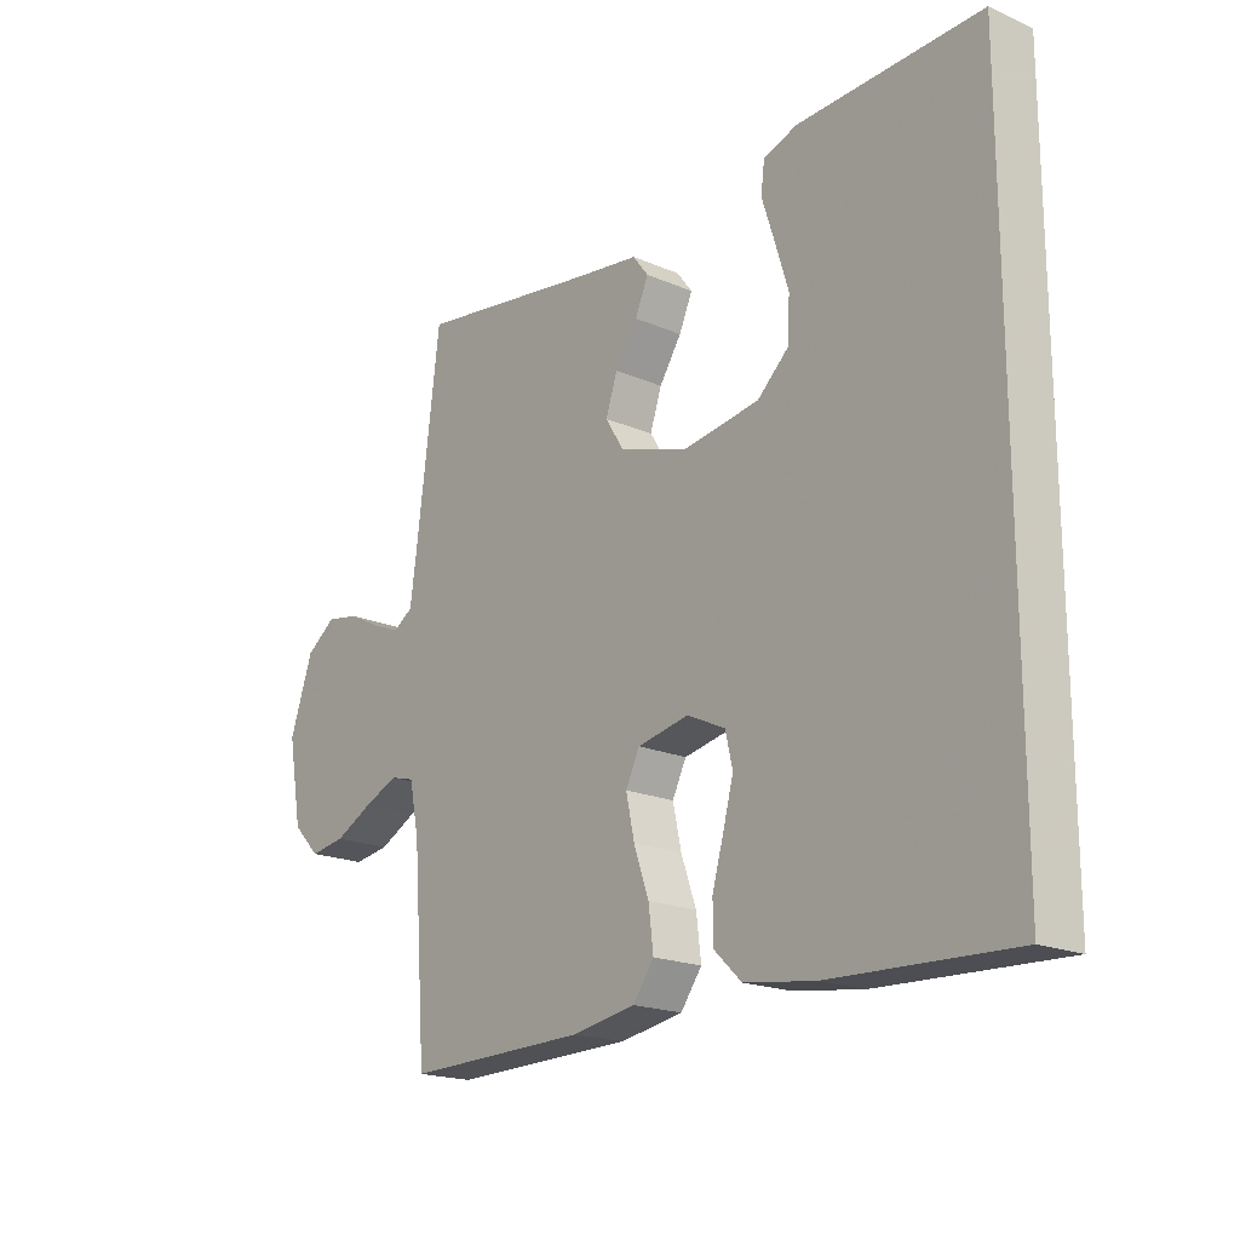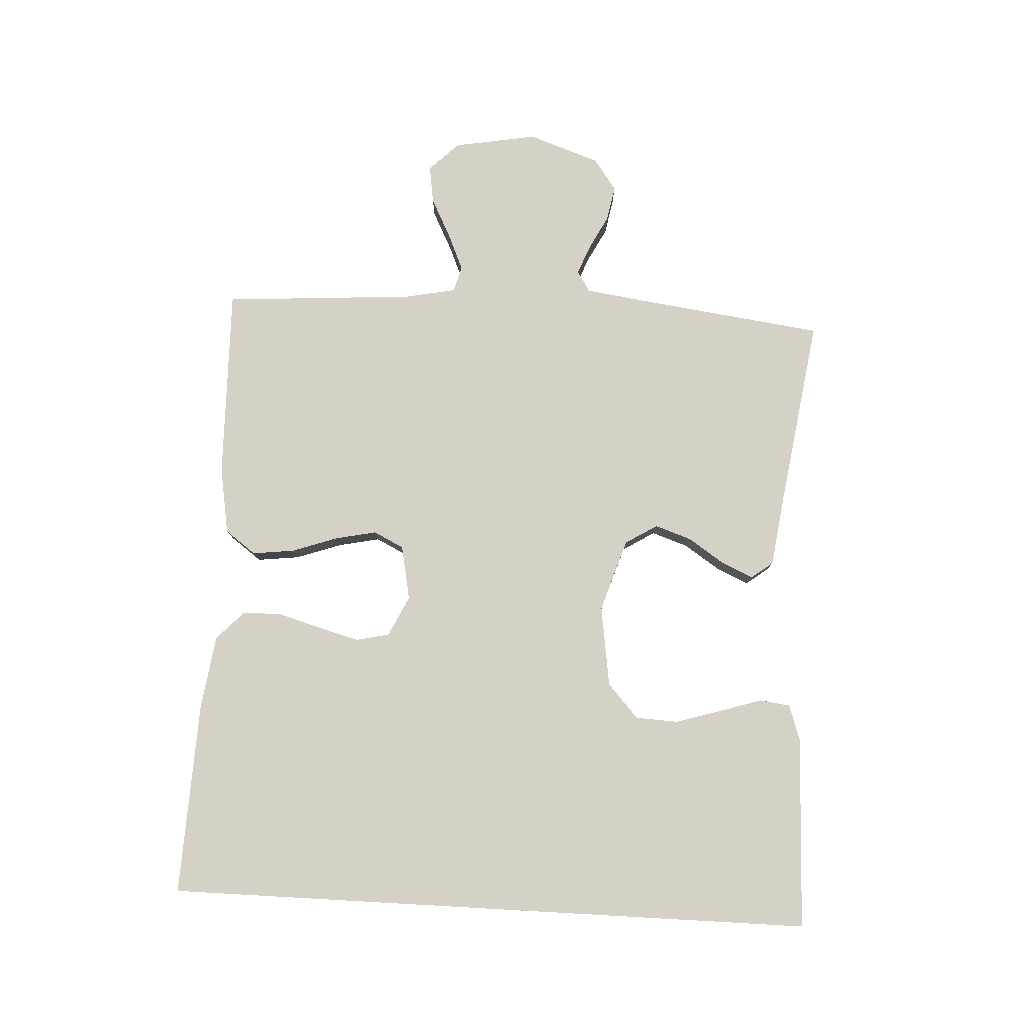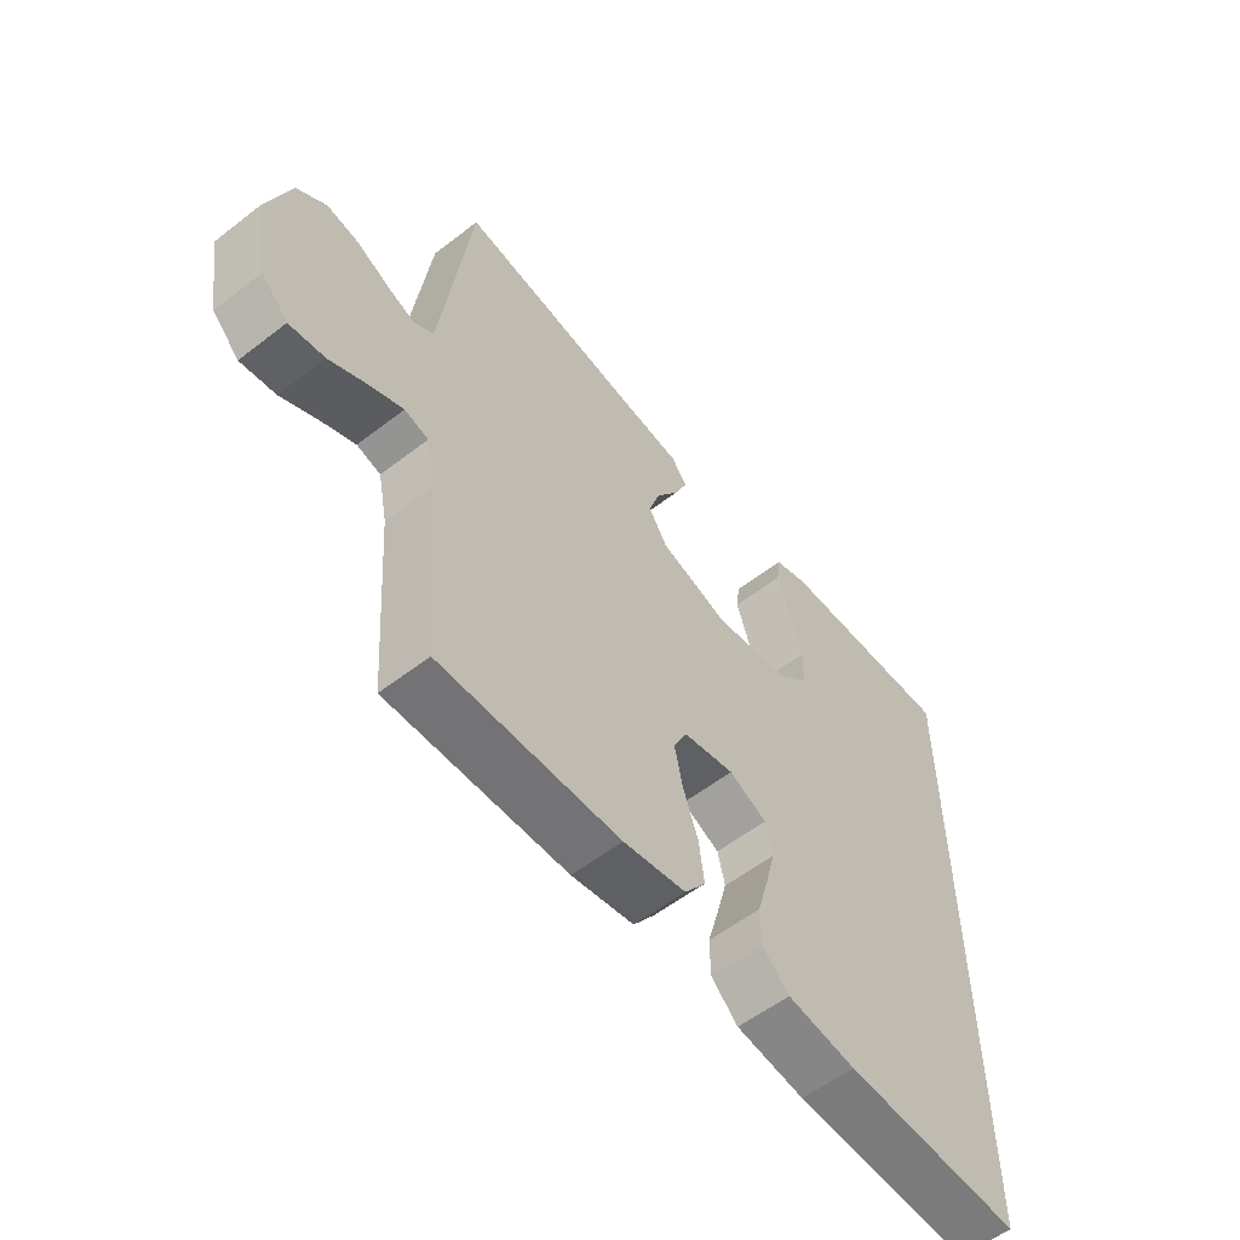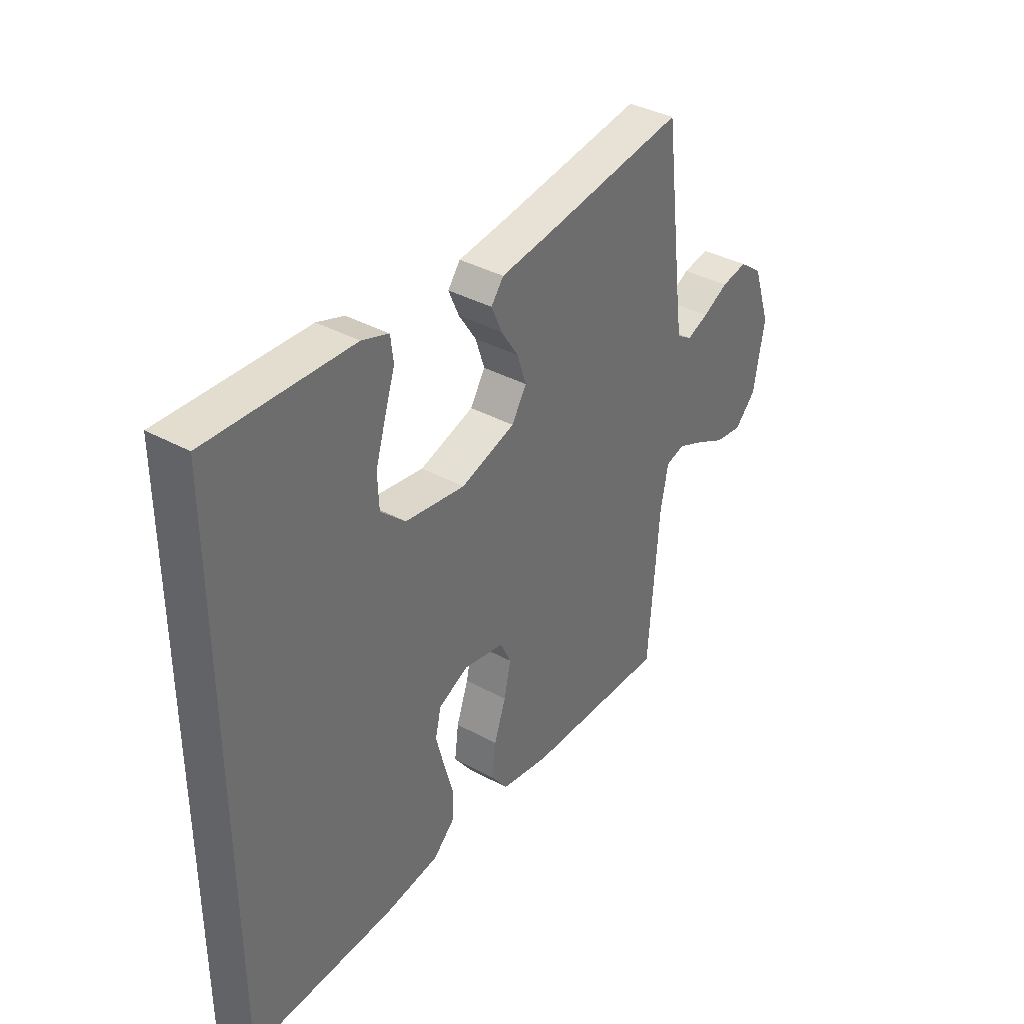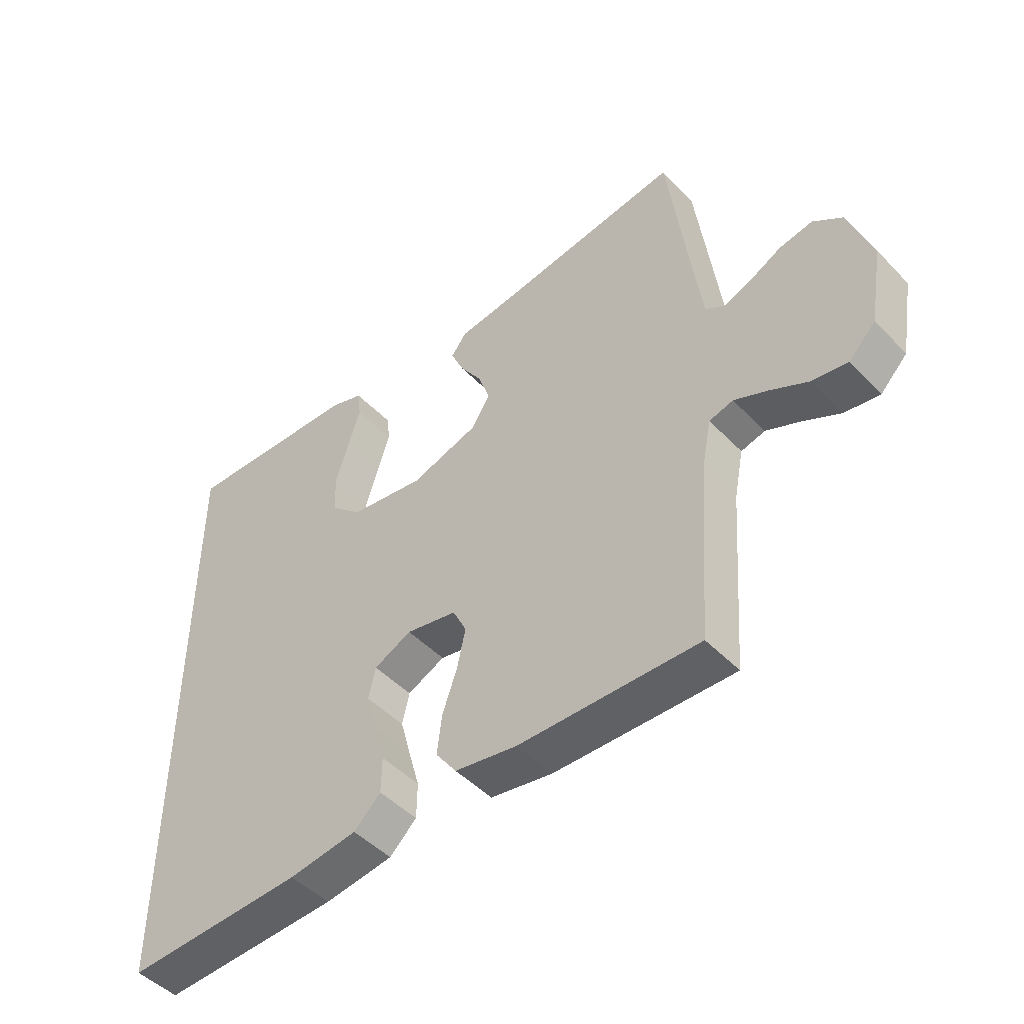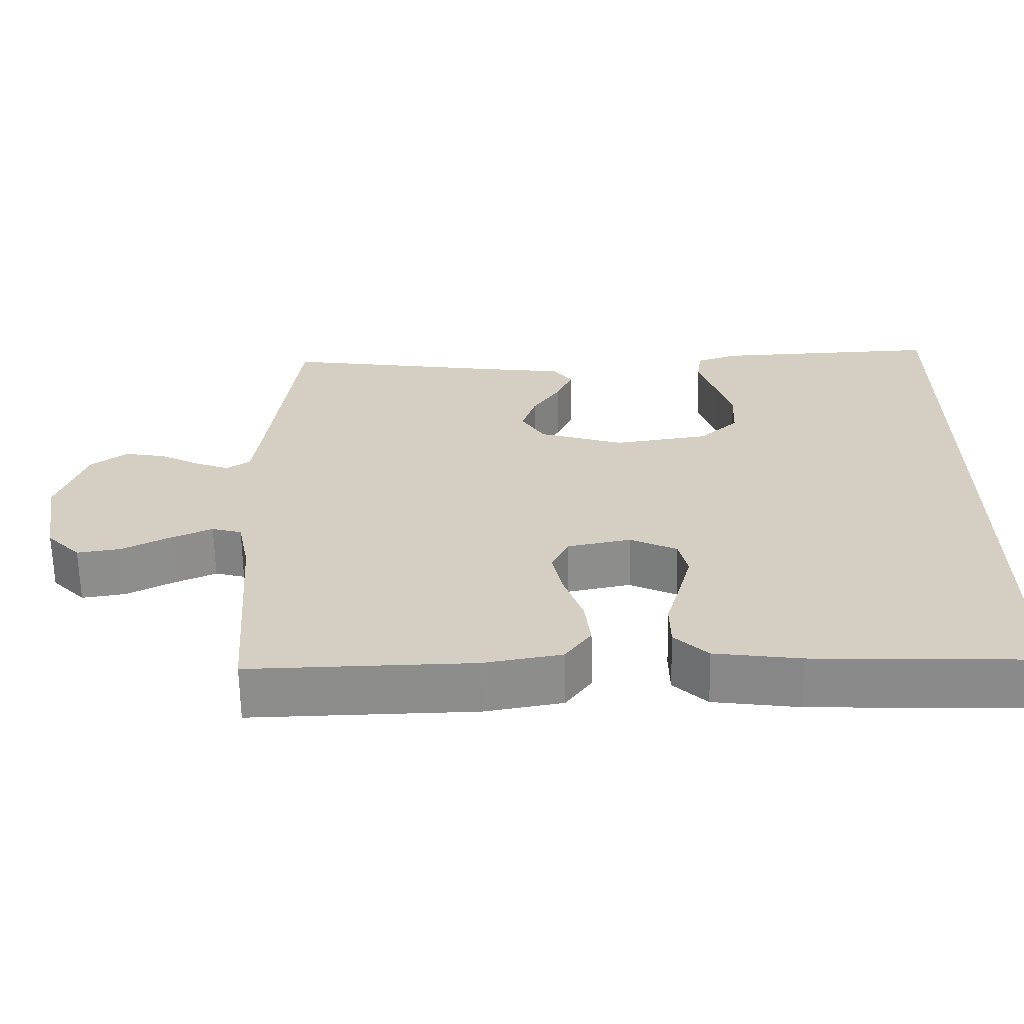
<metadata>
{"format":"obj","ext":"obj","renderer":"f3d","projection":"perspective","resolution":1024,"background":"white","views":[{"elev":-19.0,"azim":-129.3,"up":"+Z"},{"elev":79.6,"azim":-86.8,"up":"+Y"},{"elev":-56.8,"azim":128.9,"up":"+Z"},{"elev":37.1,"azim":-54.6,"up":"+Z"},{"elev":-47.6,"azim":41.1,"up":"+Z"},{"elev":-63.9,"azim":-179.0,"up":"+Z"}]}
</metadata>
<code>
v 0.5 0.07 0.5
v 0.538 0.07 0.2
v 0.55 0.07 0.112
v 0.582 0.07 0.091
v 0.628 0.07 0.109
v 0.682 0.07 0.137
v 0.737 0.07 0.147
v 0.786 0.07 0.111
v 0.824 0.07 0
v 0.801 0.07 -0.13
v 0.756 0.07 -0.176
v 0.697 0.07 -0.167
v 0.635 0.07 -0.135
v 0.578 0.07 -0.11
v 0.538 0.07 -0.121
v 0.522 0.07 -0.2
v 0.5 0.07 -0.5
v 0.2 0.07 -0.494
v 0.096 0.07 -0.476
v 0.061 0.07 -0.428
v 0.069 0.07 -0.363
v 0.094 0.07 -0.292
v 0.108 0.07 -0.227
v 0.085 0.07 -0.18
v 0 0.07 -0.163
v -0.063 0.07 -0.193
v -0.075 0.07 -0.245
v -0.058 0.07 -0.309
v -0.039 0.07 -0.376
v -0.04 0.07 -0.436
v -0.085 0.07 -0.479
v -0.2 0.07 -0.495
v -0.5 0.07 -0.507
v -0.5 0.07 0.508
v -0.2 0.07 0.496
v -0.144 0.07 0.477
v -0.138 0.07 0.429
v -0.159 0.07 0.364
v -0.181 0.07 0.292
v -0.178 0.07 0.226
v -0.126 0.07 0.178
v 0 0.07 0.159
v 0.114 0.07 0.195
v 0.145 0.07 0.245
v 0.126 0.07 0.302
v 0.089 0.07 0.358
v 0.067 0.07 0.408
v 0.093 0.07 0.442
v 0.2 0.07 0.456
v 0.5 0 0.5
v 0.538 0 0.2
v 0.55 0 0.112
v 0.582 0 0.091
v 0.628 0 0.109
v 0.682 0 0.137
v 0.737 0 0.147
v 0.786 0 0.111
v 0.824 0 0
v 0.801 0 -0.13
v 0.756 0 -0.176
v 0.697 0 -0.167
v 0.635 0 -0.135
v 0.578 0 -0.11
v 0.538 0 -0.121
v 0.522 0 -0.2
v 0.5 0 -0.5
v 0.2 0 -0.494
v 0.096 0 -0.476
v 0.061 0 -0.428
v 0.069 0 -0.363
v 0.094 0 -0.292
v 0.108 0 -0.227
v 0.085 0 -0.18
v 0 0 -0.163
v -0.063 0 -0.193
v -0.075 0 -0.245
v -0.058 0 -0.309
v -0.039 0 -0.376
v -0.04 0 -0.436
v -0.085 0 -0.479
v -0.2 0 -0.495
v -0.5 0 -0.507
v -0.5 0 0.508
v -0.2 0 0.496
v -0.144 0 0.477
v -0.138 0 0.429
v -0.159 0 0.364
v -0.181 0 0.292
v -0.178 0 0.226
v -0.126 0 0.178
v 0 0 0.159
v 0.114 0 0.195
v 0.145 0 0.245
v 0.126 0 0.302
v 0.089 0 0.358
v 0.067 0 0.408
v 0.093 0 0.442
v 0.2 0 0.456
f 46 47 48 49
f 45 46 49 1
f 44 45 1 2
f 43 44 2 3
f 42 43 3 4
f 35 36 37 38
f 35 38 39
f 34 35 39 40
f 28 29 30 31
f 27 28 31 32
f 26 27 32 33
f 19 20 21 22
f 19 22 23
f 16 17 18 19
f 15 16 19 23
f 14 15 23 24
f 10 11 12 13
f 10 13 14
f 9 10 14
f 5 6 7 8
f 4 5 8 9
f 42 4 9 14
f 33 34 40 41
f 26 33 41 42
f 25 26 42
f 14 24 25 42
f 98 97 96 95
f 50 98 95 94
f 51 50 94 93
f 52 51 93 92
f 53 52 92 91
f 87 86 85 84
f 88 87 84
f 89 88 84 83
f 80 79 78 77
f 81 80 77 76
f 82 81 76 75
f 71 70 69 68
f 72 71 68
f 68 67 66 65
f 72 68 65 64
f 73 72 64 63
f 62 61 60 59
f 63 62 59
f 63 59 58
f 57 56 55 54
f 58 57 54 53
f 63 58 53 91
f 90 89 83 82
f 91 90 82 75
f 91 75 74
f 91 74 73 63
f 1 50 51 2
f 2 51 52 3
f 3 52 53 4
f 4 53 54 5
f 5 54 55 6
f 6 55 56 7
f 7 56 57 8
f 8 57 58 9
f 9 58 59 10
f 10 59 60 11
f 11 60 61 12
f 12 61 62 13
f 13 62 63 14
f 14 63 64 15
f 15 64 65 16
f 16 65 66 17
f 17 66 67 18
f 18 67 68 19
f 19 68 69 20
f 20 69 70 21
f 21 70 71 22
f 22 71 72 23
f 23 72 73 24
f 24 73 74 25
f 25 74 75 26
f 26 75 76 27
f 27 76 77 28
f 28 77 78 29
f 29 78 79 30
f 30 79 80 31
f 31 80 81 32
f 32 81 82 33
f 33 82 83 34
f 34 83 84 35
f 35 84 85 36
f 36 85 86 37
f 37 86 87 38
f 38 87 88 39
f 39 88 89 40
f 40 89 90 41
f 41 90 91 42
f 42 91 92 43
f 43 92 93 44
f 44 93 94 45
f 45 94 95 46
f 46 95 96 47
f 47 96 97 48
f 48 97 98 49
f 49 98 50 1

</code>
